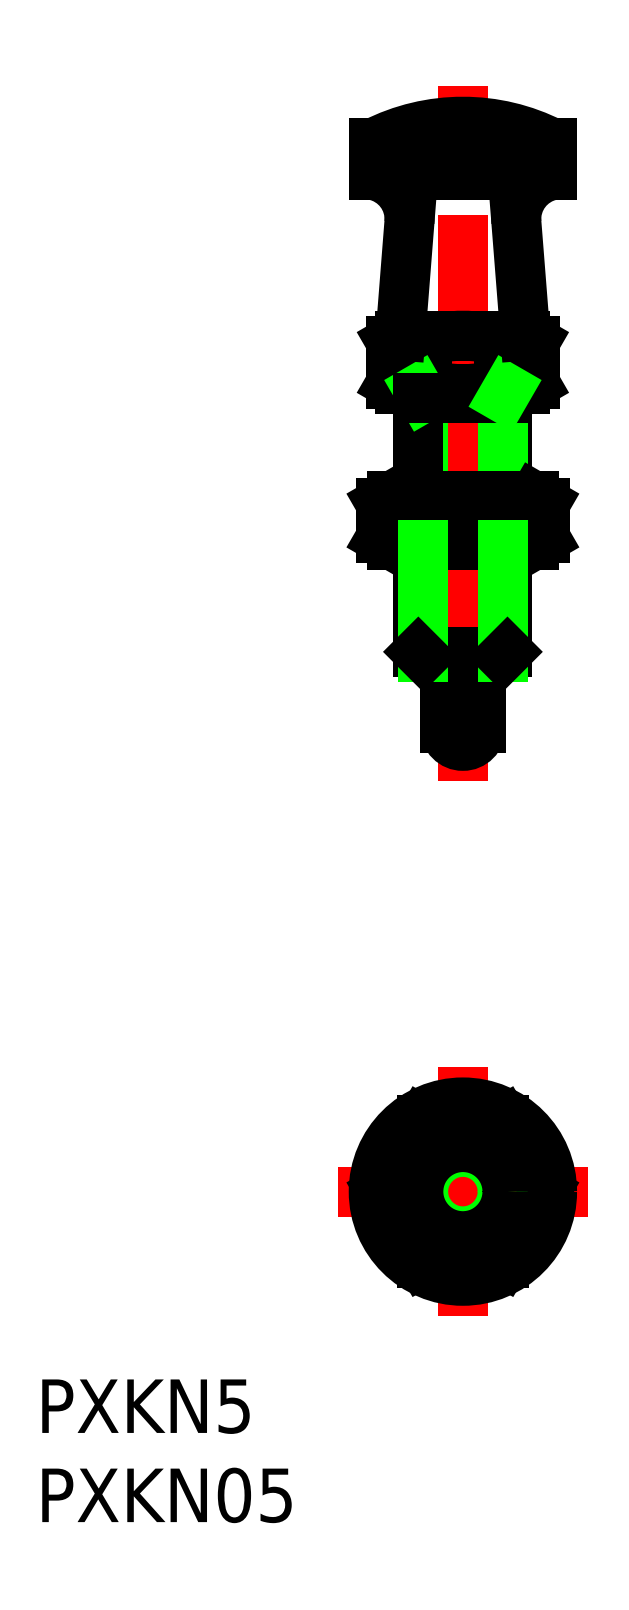
<metadata>
{"format":"dxf","ext":"dxf","renderer":"ezdxf+matplotlib","layout":"modelspace","background":"white","min_lineweight":24,"dpi":150}
</metadata>
<code>
0
SECTION
2
ENTITIES
0
LINE
8
CENTER
10
3.6e-15
20
23
30
0
11
3.6e-15
21
62
31
0
0
LINE
8
0
10
1
20
26
30
0
11
1
21
30
31
0
0
LINE
8
0
10
-1
20
26
30
0
11
-1
21
30
31
0
0
LINE
8
0
10
1
20
26
30
0
11
-1
21
26
31
0
0
LINE
8
0
10
-2.23
20
44.53
30
0
11
-2.23
21
38.99
31
0
0
LINE
8
0
10
-2.5
20
45
30
0
11
-2.5
21
38.99
31
0
0
LINE
8
0
10
2.5
20
45
30
0
11
2.5
21
38.99
31
0
0
LINE
8
0
10
2.23
20
44.53
30
0
11
2.23
21
38.99
31
0
0
ARC
8
0
10
2.84e-14
20
41.31
30
0
40
6.687
50
72.41
51
107.6
0
LINE
8
0
10
-3.5
20
48
30
0
11
3.5
21
48
31
0
0
ARC
8
0
10
2.84e-14
20
51.69
30
0
40
6.687
50
252.4
51
287.6
0
LINE
8
0
10
-3.5
20
45
30
0
11
3.5
21
45
31
0
0
LINE
8
0
10
4.041
20
45.31
30
0
11
4.041
21
47.69
31
0
0
LINE
8
0
10
2.021
20
47.69
30
0
11
2.021
21
45.31
31
0
0
ARC
8
0
10
3.031
20
46.79
30
0
40
1.789
50
235.6
51
295.6
0
LINE
8
0
10
3.5
20
45
30
0
11
4.041
21
45.31
31
0
0
ARC
8
0
10
3.031
20
46.21
30
0
40
1.789
50
64.38
51
124.4
0
LINE
8
0
10
3.5
20
48
30
0
11
4.041
21
47.69
31
0
0
LINE
8
0
10
-4.041
20
47.69
30
0
11
-4.041
21
45.31
31
0
0
LINE
8
0
10
-2.021
20
45.31
30
0
11
-2.021
21
47.69
31
0
0
LINE
8
0
10
-3.5
20
45
30
0
11
-4.041
21
45.31
31
0
0
ARC
8
0
10
-3.031
20
46.79
30
0
40
1.789
50
244.4
51
304.4
0
ARC
8
0
10
-3.031
20
46.21
30
0
40
1.789
50
55.62
51
115.6
0
LINE
8
0
10
-3.5
20
48
30
0
11
-4.041
21
47.69
31
0
0
LINE
8
0
10
-2.23
20
44.53
30
0
11
-2.5
21
45
31
0
0
LINE
8
0
10
-2.5
20
44.53
30
0
11
2.5
21
44.53
31
0
0
LINE
8
0
10
2.23
20
44.53
30
0
11
2.5
21
45
31
0
0
LINE
8
0
10
-2.021
20
-3.5
30
0
11
2.021
21
-3.5
31
0
0
LINE
8
0
10
2.021
20
3.5
30
0
11
-2.021
21
3.5
31
0
0
CIRCLE
8
0
10
0
20
0
30
0
40
3.5
0
LINE
8
0
10
-4.041
20
-5.61e-14
30
0
11
-2.021
21
-3.5
31
0
0
LINE
8
0
10
-2.021
20
3.5
30
0
11
-4.041
21
-5.61e-14
31
0
0
LINE
8
0
10
2.021
20
-3.5
30
0
11
4.041
21
5.61e-14
31
0
0
LINE
8
0
10
4.041
20
5.61e-14
30
0
11
2.021
21
3.5
31
0
0
CIRCLE
8
0
10
-1.07e-14
20
2.84e-14
30
0
40
1
0
LINE
8
0
10
-2.309
20
4
30
0
11
-4.619
21
-2.84e-14
31
0
0
LINE
8
0
10
4.619
20
8.53e-14
30
0
11
2.309
21
4
31
0
0
CIRCLE
8
0
10
-1.07e-14
20
2.89e-14
30
0
40
4
0
LINE
8
CENTER
10
-1.07e-14
20
7
30
0
11
-1.07e-14
21
-7
31
0
0
LINE
8
0
10
2.309
20
4
30
0
11
-2.309
21
4
31
0
0
LINE
8
0
10
-2.309
20
-4
30
0
11
2.309
21
-4
31
0
0
LINE
8
CENTER
10
7
20
2.84e-14
30
0
11
-7
21
2.84e-14
31
0
0
LINE
8
0
10
-4.619
20
-2.84e-14
30
0
11
-2.309
21
-4
31
0
0
LINE
8
0
10
2.309
20
-4
30
0
11
4.619
21
8.53e-14
31
0
0
CIRCLE
8
0
10
0
20
0
30
0
40
5
0
CIRCLE
8
0
10
-1.07e-14
20
2.84e-14
30
0
40
2.23
0
CIRCLE
8
0
10
-1.07e-14
20
2.84e-14
30
0
40
2.5
0
INSERT
8
0
2
*U15
10
0
20
0
30
0
0
INSERT
8
0
2
*U16
10
0
20
0
30
0
0
ARC
8
0
10
2e-16
20
26
30
0
40
1
50
180
51
0
0
ARC
8
0
10
1.42e-14
20
31.34
30
0
40
7.643
50
72.41
51
107.6
0
ARC
8
0
10
-1.42e-14
20
43.93
30
0
40
7.643
50
252.4
51
287.6
0
LINE
8
0
10
-4
20
38.99
30
0
11
4
21
38.99
31
0
0
LINE
8
0
10
-4
20
36.29
30
0
11
4
21
36.29
31
0
0
LINE
8
0
10
-2.309
20
36.64
30
0
11
-2.309
21
38.63
31
0
0
LINE
8
0
10
-4.619
20
38.63
30
0
11
-4.619
21
36.64
31
0
0
LINE
8
0
10
-4
20
38.99
30
0
11
-4.619
21
38.63
31
0
0
LINE
8
0
10
-4
20
36.29
30
0
11
-4.619
21
36.64
31
0
0
ARC
8
0
10
-3.464
20
36.94
30
0
40
2.045
50
55.62
51
115.6
0
ARC
8
0
10
-3.464
20
38.33
30
0
40
2.045
50
244.4
51
304.4
0
ARC
8
0
10
3.464
20
36.94
30
0
40
2.045
50
64.38
51
124.4
0
ARC
8
0
10
3.464
20
38.33
30
0
40
2.045
50
235.6
51
295.6
0
LINE
8
0
10
2.309
20
38.63
30
0
11
2.309
21
36.64
31
0
0
LINE
8
0
10
4
20
38.99
30
0
11
4.619
21
38.63
31
0
0
LINE
8
0
10
4.619
20
36.64
30
0
11
4.619
21
38.63
31
0
0
LINE
8
0
10
4
20
36.29
30
0
11
4.619
21
36.64
31
0
0
LINE
8
0
10
2.23
20
30
30
0
11
-2.23
21
30
31
0
0
LINE
8
0
10
-2.5
20
30.27
30
0
11
2.5
21
30.27
31
0
0
LINE
8
0
10
-2.5
20
36.29
30
0
11
-2.5
21
30.27
31
0
0
LINE
8
0
10
-2.23
20
36.29
30
0
11
-2.23
21
30
31
0
0
LINE
8
0
10
-2.5
20
30.27
30
0
11
-2.23
21
30
31
0
0
LINE
8
0
10
2.5
20
36.29
30
0
11
2.5
21
30.27
31
0
0
LINE
8
0
10
2.23
20
36.29
30
0
11
2.23
21
30
31
0
0
LINE
8
0
10
2.5
20
30.27
30
0
11
2.23
21
30
31
0
0
ARC
8
0
10
0
20
48.98
30
0
40
11.02
50
63.01
51
117
0
LINE
8
0
10
-5
20
58.8
30
0
11
-5
21
57
31
0
0
LINE
8
0
10
5
20
57
30
0
11
5
21
58.8
31
0
0
ARC
8
0
10
-5.492
20
54.55
30
0
40
2.5
50
355.5
51
78.64
0
ARC
8
0
10
5.492
20
54.55
30
0
40
2.5
50
101.4
51
184.5
0
LINE
8
0
10
3.5
20
48
30
0
11
3
21
54.35
31
0
0
LINE
8
0
10
-3
20
54.35
30
0
11
-3.5
21
48
31
0
0
LINE
8
0
10
-5
20
58.8
30
0
11
5
21
58.8
31
0
0
LINE
8
0
10
-5
20
57
30
0
11
5
21
57
31
0
0
LINE
8
0
10
-4.5
20
57
30
0
11
-4.5
21
58.8
31
0
0
LINE
8
0
10
-3
20
57
30
0
11
-3
21
58.8
31
0
0
LINE
8
0
10
-1.5
20
57
30
0
11
-1.5
21
58.8
31
0
0
LINE
8
0
10
3.6e-15
20
57
30
0
11
3.6e-15
21
58.8
31
0
0
LINE
8
0
10
1.5
20
57
30
0
11
1.5
21
58.8
31
0
0
LINE
8
0
10
3
20
57
30
0
11
3
21
58.8
31
0
0
LINE
8
0
10
4.5
20
57
30
0
11
4.5
21
58.8
31
0
0
ENDSEC
0
EOF

</code>
